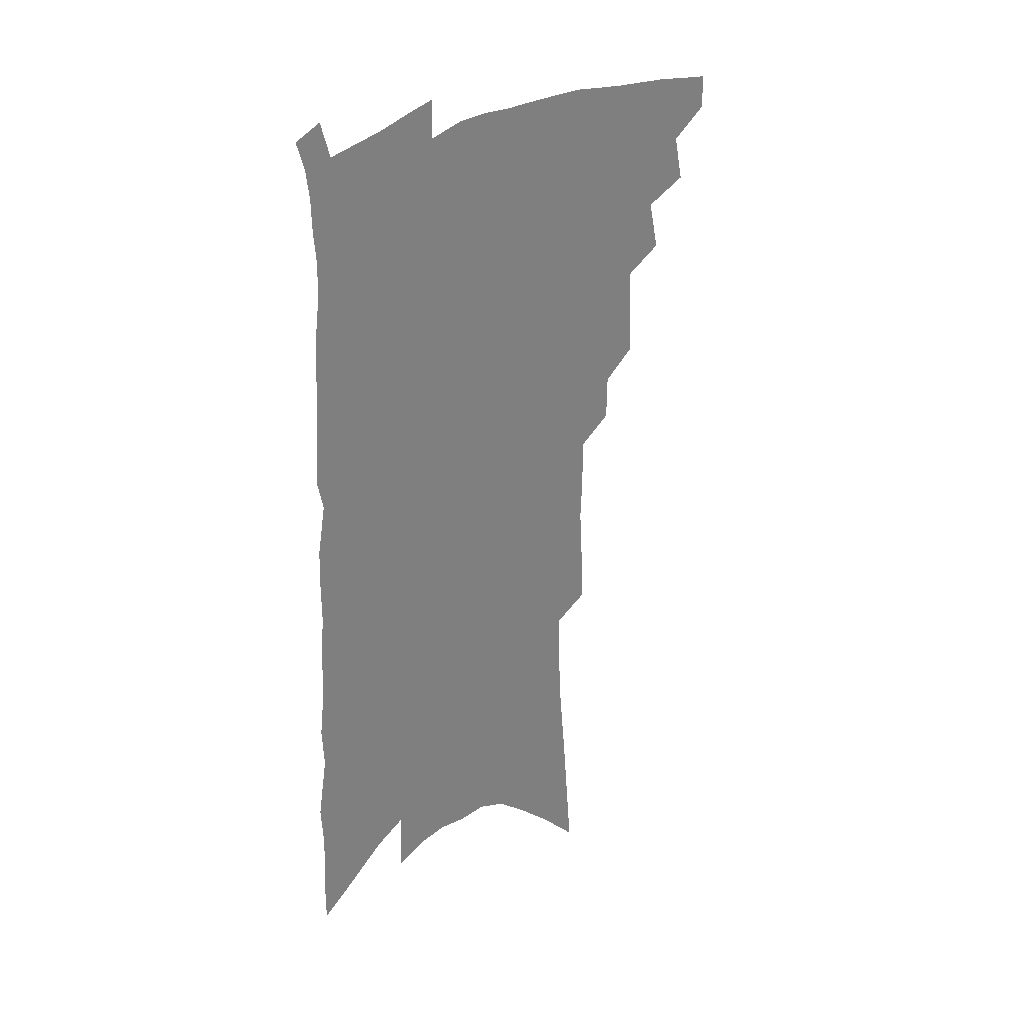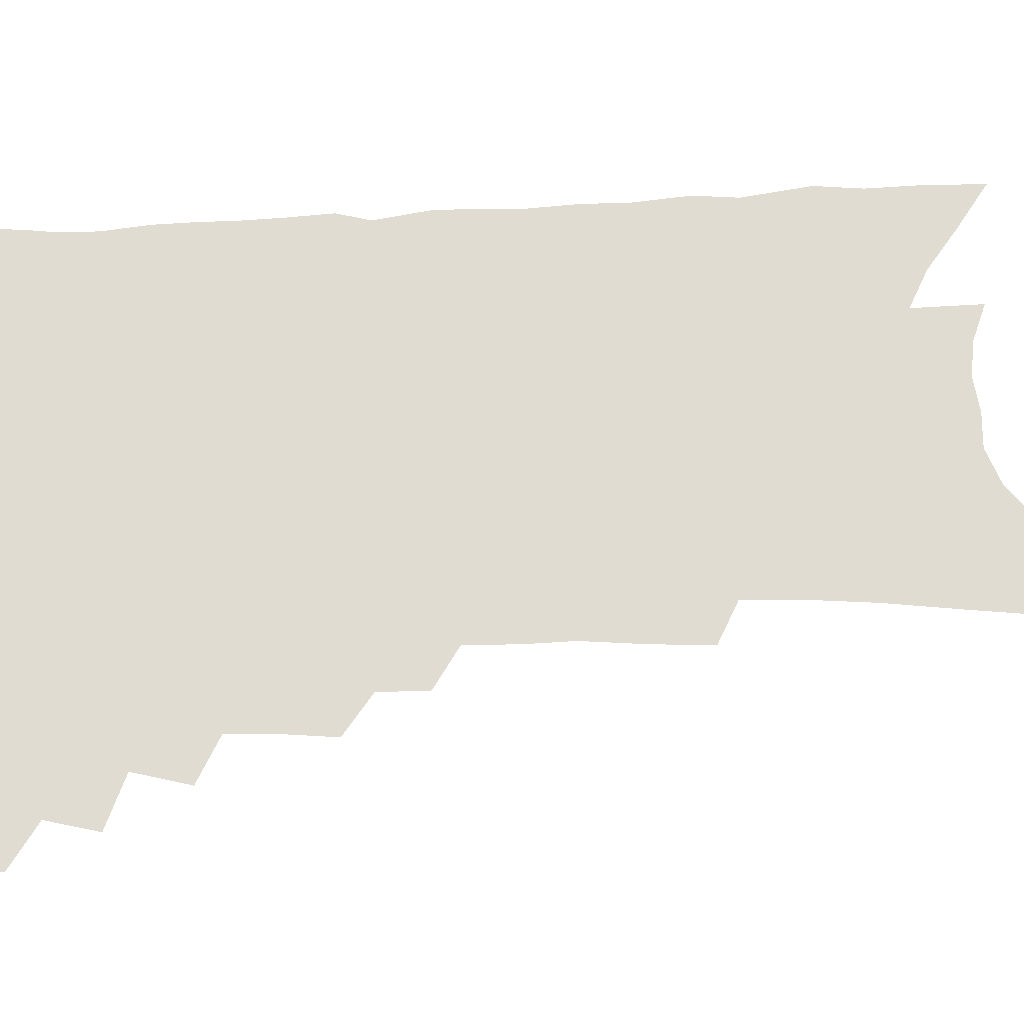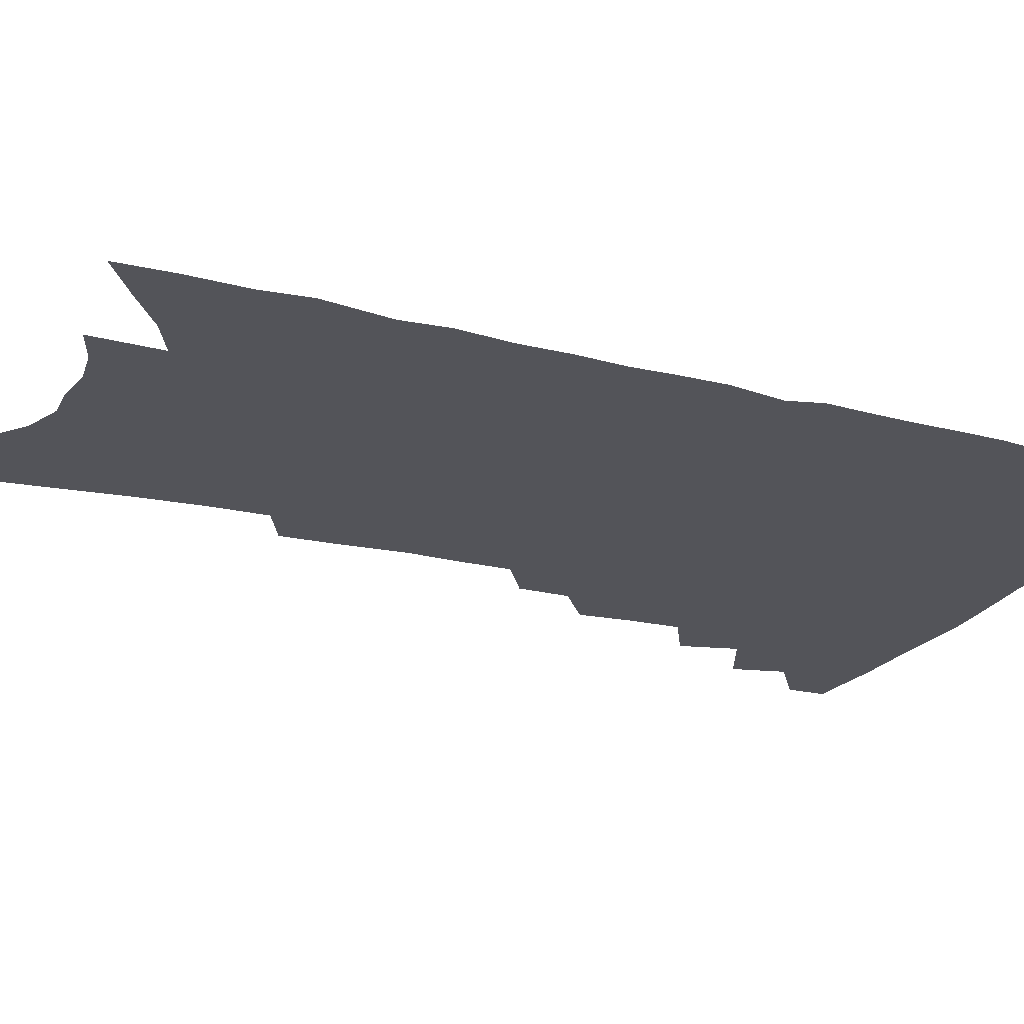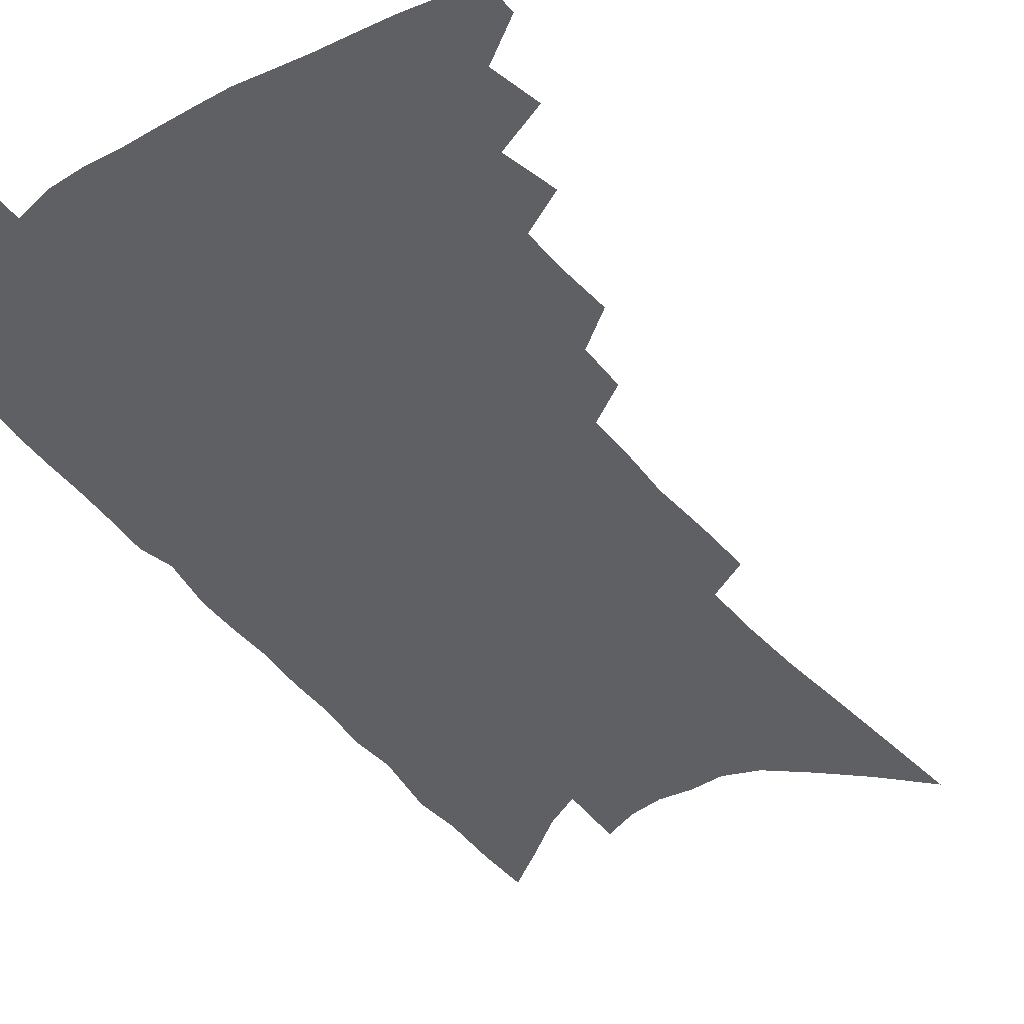
<metadata>
{"format":"obj","ext":"obj","renderer":"f3d","projection":"perspective","resolution":1024,"background":"white","views":[{"elev":30.5,"azim":135.5,"up":"+Y"},{"elev":69.1,"azim":-90.8,"up":"+Z"},{"elev":-23.8,"azim":68.7,"up":"+Z"},{"elev":-44.0,"azim":-143.7,"up":"+Z"}]}
</metadata>
<code>
v 486.2 465.5 0
v 486.2 478.9 0
v 498.1 436.6 0
v 502.2 455.1 0
v 501.5 468.2 0
v 499 481.2 0
v 512.2 409.2 0
v 516.9 429.3 0
v 515.9 443.3 0
v 516.5 457.8 0
v 514.2 470.5 0
v 511.6 483.6 0
v 526.9 364.7 0
v 528.3 384.2 0
v 528.4 401 0
v 531.9 420.2 0
v 530.4 432.7 0
v 530.2 446.8 0
v 528.9 459.6 0
v 527 472.2 0
v 524.7 485.4 0
v 541.5 336.8 0
v 541.2 354.4 0
v 542.7 374.5 0
v 543.8 393 0
v 544.9 409.7 0
v 544.3 422.3 0
v 544.1 436 0
v 543.1 448.8 0
v 541.7 461.3 0
v 539.7 474.2 0
v 537.7 487.1 0
v 555 248.2 0
v 555.5 269.2 0
v 556.9 291.5 0
v 556.1 308.8 0
v 556.1 327.7 0
v 556.6 347.2 0
v 556.5 364.1 0
v 555.9 379.2 0
v 555.6 393.6 0
v 556.7 410.2 0
v 557.5 425.3 0
v 557.2 438.4 0
v 556 450.6 0
v 554.3 463.1 0
v 552.4 476 0
v 550.4 489.2 0
v 560.3 111.3 0
v 562.9 140.7 0
v 565.4 169 0
v 568.1 197 0
v 569.5 220.7 0
v 569.6 240.9 0
v 570.8 264 0
v 570.7 283.1 0
v 570.2 300.9 0
v 570 319 0
v 569.6 336 0
v 569.9 353.8 0
v 569.5 369.2 0
v 570.2 385.8 0
v 570.2 400.4 0
v 570.3 414.5 0
v 570.1 427.7 0
v 569.5 439.9 0
v 569.1 452.1 0
v 567.4 464.3 0
v 565.3 477.5 0
v 563 491.4 0
v 577.2 128.9 0
v 579.5 158.3 0
v 582.3 187.9 0
v 582.9 210.4 0
v 583.9 233.4 0
v 583.2 251.3 0
v 583.9 273.1 0
v 584.1 292.9 0
v 583.6 310.1 0
v 583.1 326.8 0
v 582.5 342.5 0
v 582.2 358.3 0
v 582.2 374 0
v 582.2 388.6 0
v 582.5 403.6 0
v 582.5 416.9 0
v 582 429.1 0
v 581.8 441.3 0
v 581.4 453.2 0
v 580 465.3 0
v 578.2 478.4 0
v 576.1 492.2 0
v 592.5 143.2 0
v 593.8 169.7 0
v 596 198.6 0
v 596.5 221.2 0
v 596.4 241.1 0
v 596.1 260.3 0
v 595.8 278.2 0
v 595.5 296.7 0
v 595.4 315.2 0
v 594.6 330 0
v 594.5 346.8 0
v 594 361.3 0
v 594 376.8 0
v 593.9 390.6 0
v 594 405 0
v 594.1 418.2 0
v 594 430.9 0
v 593.6 442.3 0
v 593.1 454.1 0
v 592.4 466.1 0
v 591.2 478.7 0
v 589.2 492.8 0
v 606.9 155.4 0
v 608.1 182.7 0
v 608.6 206.1 0
v 608.3 225.5 0
v 607.9 244.2 0
v 607.4 262.1 0
v 607.6 283.9 0
v 607 300.5 0
v 606.5 316.5 0
v 606.3 334.3 0
v 605.7 348.1 0
v 605.3 362.4 0
v 605.3 377.8 0
v 605.4 392.6 0
v 605.4 406.2 0
v 605.6 419.4 0
v 605.4 430.8 0
v 605.3 442.8 0
v 605.2 454.8 0
v 604.6 466.5 0
v 604 478.7 0
v 602.1 493.2 0
v 619.7 160.7 0
v 620.3 186.8 0
v 620.2 209 0
v 620.1 230.3 0
v 619.3 246.6 0
v 619.2 267.8 0
v 618.7 285 0
v 618.2 302.3 0
v 617.7 319.5 0
v 617.3 334.9 0
v 617 350.2 0
v 616.8 365 0
v 616.7 380.3 0
v 616.6 393.3 0
v 616.5 405.4 0
v 616.9 420.4 0
v 617 431.6 0
v 617.2 443.6 0
v 617 455.3 0
v 616.5 467.2 0
v 616.2 479.2 0
v 614.6 494.5 0
v 632.1 160.6 0
v 632.1 188.3 0
v 631.8 211.9 0
v 631.4 231.9 0
v 630.9 250.1 0
v 630.6 266.4 0
v 629.9 284.2 0
v 629.4 301.5 0
v 628.8 319.3 0
v 628.4 336.4 0
v 628.1 350.6 0
v 627.8 365.8 0
v 627.8 379.9 0
v 627.7 394 0
v 627.7 406.9 0
v 627.9 419.8 0
v 628.3 431.1 0
v 628.7 444.4 0
v 628.9 455.5 0
v 629 467.1 0
v 628.7 479.7 0
v 627.4 494.4 0
v 644.6 162.7 0
v 644 189.1 0
v 643.8 208.2 0
v 642.8 231 0
v 642.4 249.2 0
v 641.9 266.1 0
v 641.1 284.6 0
v 640.5 301.8 0
v 640.1 317.7 0
v 639.4 335.5 0
v 639.3 349.6 0
v 638.8 365.4 0
v 638.9 378.9 0
v 638.7 393.5 0
v 638.7 406.4 0
v 638.7 419.5 0
v 639.6 430.5 0
v 639.9 443.5 0
v 640.4 455.2 0
v 640.9 466.8 0
v 641.6 478.7 0
v 642 491.4 0
v 641.6 506.5 0
v 657.1 161.4 0
v 656.2 186.5 0
v 655.5 207.8 0
v 655.9 223.7 0
v 654 247.8 0
v 653.1 266.4 0
v 652.2 284.3 0
v 651.5 302 0
v 651.4 316.2 0
v 650.6 333.8 0
v 650.6 348 0
v 650.9 361.6 0
v 650.2 377.3 0
v 649.9 391.9 0
v 650 404.8 0
v 650.1 417.7 0
v 650.8 429.9 0
v 651.1 443.3 0
v 651.9 454.6 0
v 652.7 466.1 0
v 653.6 477.8 0
v 654.4 489.9 0
v 654.5 503.8 0
v 670.2 156.6 0
v 669.1 181.2 0
v 668.2 202.7 0
v 667.5 222.5 0
v 666.1 244.2 0
v 664.8 264.2 0
v 663.5 283.3 0
v 662.9 299.8 0
v 662.6 315.1 0
v 661.9 331.5 0
v 662.6 344.6 0
v 662.2 359.9 0
v 661.9 374.5 0
v 661.3 389.6 0
v 661.4 403.1 0
v 660.9 417.3 0
v 662.3 428.5 0
v 662.5 441.6 0
v 663.3 453.4 0
v 664.3 465 0
v 665.4 476.7 0
v 666.6 488.1 0
v 667.5 500.7 0
v 682.7 174.6 0
v 681.3 197 0
v 679.6 219.5 0
v 679.5 237.3 0
v 678.6 256.2 0
v 677.4 274.9 0
v 676 293.3 0
v 674.9 310.4 0
v 675.2 325.1 0
v 675.5 339.4 0
v 674.4 355.8 0
v 673.9 371 0
v 674 385.1 0
v 673.8 399.2 0
v 674.4 412.2 0
v 674 426.2 0
v 674.6 438.8 0
v 674.7 452.3 0
v 675.7 464 0
v 676.8 475.5 0
v 678.2 487 0
v 679.6 498.8 0
v 698.2 163.4 0
v 696.1 187.2 0
v 695.8 206.8 0
v 693.5 229.2 0
v 692.9 247.6 0
v 691.7 266.4 0
v 691 283.8 0
v 689.2 302.1 0
v 689.3 317.5 0
v 689.2 332.9 0
v 687.7 350 0
v 686.8 365.7 0
v 687.5 379.3 0
v 688 393 0
v 687.5 407.7 0
v 685.9 423.3 0
v 686.9 435.8 0
v 687.3 448.9 0
v 687.4 462 0
v 688.4 473.9 0
v 689.8 485.5 0
v 691.5 496.9 0
v 695.7 511.2 0
v 713.7 152.8 0
v 713.8 172.3 0
v 712.7 193.4 0
v 713.9 210.4 0
v 709.9 234.6 0
v 710.9 250.6 0
v 708.6 270.5 0
v 708.3 287.3 0
v 706.9 305.1 0
v 707.1 320.4 0
v 706.7 336.4 0
v 703.2 355.9 0
v 706 367.9 0
v 704.7 383.8 0
v 703.8 399.1 0
v 703.4 413.9 0
v 702.6 428.5 0
v 700.5 445 0
v 700.3 458.7 0
v 701.5 470.7 0
v 701.9 483.5 0
v 703.5 495.1 0
v 707.1 506.6 0
f 4 5 1
f 1 5 2
f 5 6 2
f 8 9 3
f 3 9 4
f 9 10 4
f 4 10 5
f 10 11 5
f 5 11 6
f 11 12 6
f 15 16 7
f 7 16 8
f 16 17 8
f 8 17 9
f 17 18 9
f 9 18 10
f 18 19 10
f 10 19 11
f 19 20 11
f 11 20 12
f 20 21 12
f 23 24 13
f 13 24 14
f 24 25 14
f 14 25 15
f 25 26 15
f 15 26 16
f 26 27 16
f 16 27 17
f 27 28 17
f 17 28 18
f 28 29 18
f 18 29 19
f 29 30 19
f 19 30 20
f 30 31 20
f 20 31 21
f 31 32 21
f 37 38 22
f 22 38 23
f 38 39 23
f 23 39 24
f 39 40 24
f 24 40 25
f 40 41 25
f 25 41 26
f 41 42 26
f 26 42 27
f 42 43 27
f 27 43 28
f 43 44 28
f 28 44 29
f 44 45 29
f 29 45 30
f 45 46 30
f 30 46 31
f 46 47 31
f 31 47 32
f 47 48 32
f 54 55 33
f 33 55 34
f 55 56 34
f 34 56 35
f 56 57 35
f 35 57 36
f 57 58 36
f 36 58 37
f 58 59 37
f 37 59 38
f 59 60 38
f 38 60 39
f 60 61 39
f 39 61 40
f 61 62 40
f 40 62 41
f 62 63 41
f 41 63 42
f 63 64 42
f 42 64 43
f 64 65 43
f 43 65 44
f 65 66 44
f 44 66 45
f 66 67 45
f 45 67 46
f 67 68 46
f 46 68 47
f 68 69 47
f 47 69 48
f 69 70 48
f 49 71 50
f 71 72 50
f 50 72 51
f 72 73 51
f 51 73 52
f 73 74 52
f 52 74 53
f 74 75 53
f 53 75 54
f 75 76 54
f 54 76 55
f 76 77 55
f 55 77 56
f 77 78 56
f 56 78 57
f 78 79 57
f 57 79 58
f 79 80 58
f 58 80 59
f 80 81 59
f 59 81 60
f 81 82 60
f 60 82 61
f 82 83 61
f 61 83 62
f 83 84 62
f 62 84 63
f 84 85 63
f 63 85 64
f 85 86 64
f 64 86 65
f 86 87 65
f 65 87 66
f 87 88 66
f 66 88 67
f 88 89 67
f 67 89 68
f 89 90 68
f 68 90 69
f 90 91 69
f 69 91 70
f 91 92 70
f 71 93 72
f 93 94 72
f 72 94 73
f 94 95 73
f 73 95 74
f 95 96 74
f 74 96 75
f 96 97 75
f 75 97 76
f 97 98 76
f 76 98 77
f 98 99 77
f 77 99 78
f 99 100 78
f 78 100 79
f 100 101 79
f 79 101 80
f 101 102 80
f 80 102 81
f 102 103 81
f 81 103 82
f 103 104 82
f 82 104 83
f 104 105 83
f 83 105 84
f 105 106 84
f 84 106 85
f 106 107 85
f 85 107 86
f 107 108 86
f 86 108 87
f 108 109 87
f 87 109 88
f 109 110 88
f 88 110 89
f 110 111 89
f 89 111 90
f 111 112 90
f 90 112 91
f 112 113 91
f 91 113 92
f 113 114 92
f 93 115 94
f 115 116 94
f 94 116 95
f 116 117 95
f 95 117 96
f 117 118 96
f 96 118 97
f 118 119 97
f 97 119 98
f 119 120 98
f 98 120 99
f 120 121 99
f 99 121 100
f 121 122 100
f 100 122 101
f 122 123 101
f 101 123 102
f 123 124 102
f 102 124 103
f 124 125 103
f 103 125 104
f 125 126 104
f 104 126 105
f 126 127 105
f 105 127 106
f 127 128 106
f 106 128 107
f 128 129 107
f 107 129 108
f 129 130 108
f 108 130 109
f 130 131 109
f 109 131 110
f 131 132 110
f 110 132 111
f 132 133 111
f 111 133 112
f 133 134 112
f 112 134 113
f 134 135 113
f 113 135 114
f 135 136 114
f 115 137 116
f 137 138 116
f 116 138 117
f 138 139 117
f 117 139 118
f 139 140 118
f 118 140 119
f 140 141 119
f 119 141 120
f 141 142 120
f 120 142 121
f 142 143 121
f 121 143 122
f 143 144 122
f 122 144 123
f 144 145 123
f 123 145 124
f 145 146 124
f 124 146 125
f 146 147 125
f 125 147 126
f 147 148 126
f 126 148 127
f 148 149 127
f 127 149 128
f 149 150 128
f 128 150 129
f 150 151 129
f 129 151 130
f 151 152 130
f 130 152 131
f 152 153 131
f 131 153 132
f 153 154 132
f 132 154 133
f 154 155 133
f 133 155 134
f 155 156 134
f 134 156 135
f 156 157 135
f 135 157 136
f 157 158 136
f 137 159 138
f 159 160 138
f 138 160 139
f 160 161 139
f 139 161 140
f 161 162 140
f 140 162 141
f 162 163 141
f 141 163 142
f 163 164 142
f 142 164 143
f 164 165 143
f 143 165 144
f 165 166 144
f 144 166 145
f 166 167 145
f 145 167 146
f 167 168 146
f 146 168 147
f 168 169 147
f 147 169 148
f 169 170 148
f 148 170 149
f 170 171 149
f 149 171 150
f 171 172 150
f 150 172 151
f 172 173 151
f 151 173 152
f 173 174 152
f 152 174 153
f 174 175 153
f 153 175 154
f 175 176 154
f 154 176 155
f 176 177 155
f 155 177 156
f 177 178 156
f 156 178 157
f 178 179 157
f 157 179 158
f 179 180 158
f 159 181 160
f 181 182 160
f 160 182 161
f 182 183 161
f 161 183 162
f 183 184 162
f 162 184 163
f 184 185 163
f 163 185 164
f 185 186 164
f 164 186 165
f 186 187 165
f 165 187 166
f 187 188 166
f 166 188 167
f 188 189 167
f 167 189 168
f 189 190 168
f 168 190 169
f 190 191 169
f 169 191 170
f 191 192 170
f 170 192 171
f 192 193 171
f 171 193 172
f 193 194 172
f 172 194 173
f 194 195 173
f 173 195 174
f 195 196 174
f 174 196 175
f 196 197 175
f 175 197 176
f 197 198 176
f 176 198 177
f 198 199 177
f 177 199 178
f 199 200 178
f 178 200 179
f 200 201 179
f 179 201 180
f 201 202 180
f 181 204 182
f 204 205 182
f 182 205 183
f 205 206 183
f 183 206 184
f 206 207 184
f 184 207 185
f 207 208 185
f 185 208 186
f 208 209 186
f 186 209 187
f 209 210 187
f 187 210 188
f 210 211 188
f 188 211 189
f 211 212 189
f 189 212 190
f 212 213 190
f 190 213 191
f 213 214 191
f 191 214 192
f 214 215 192
f 192 215 193
f 215 216 193
f 193 216 194
f 216 217 194
f 194 217 195
f 217 218 195
f 195 218 196
f 218 219 196
f 196 219 197
f 219 220 197
f 197 220 198
f 220 221 198
f 198 221 199
f 221 222 199
f 199 222 200
f 222 223 200
f 200 223 201
f 223 224 201
f 201 224 202
f 224 225 202
f 202 225 203
f 225 226 203
f 204 227 205
f 227 228 205
f 205 228 206
f 228 229 206
f 206 229 207
f 229 230 207
f 207 230 208
f 230 231 208
f 208 231 209
f 231 232 209
f 209 232 210
f 232 233 210
f 210 233 211
f 233 234 211
f 211 234 212
f 234 235 212
f 212 235 213
f 235 236 213
f 213 236 214
f 236 237 214
f 214 237 215
f 237 238 215
f 215 238 216
f 238 239 216
f 216 239 217
f 239 240 217
f 217 240 218
f 240 241 218
f 218 241 219
f 241 242 219
f 219 242 220
f 242 243 220
f 220 243 221
f 243 244 221
f 221 244 222
f 244 245 222
f 222 245 223
f 245 246 223
f 223 246 224
f 246 247 224
f 224 247 225
f 247 248 225
f 225 248 226
f 248 249 226
f 228 250 229
f 250 251 229
f 229 251 230
f 251 252 230
f 230 252 231
f 252 253 231
f 231 253 232
f 253 254 232
f 232 254 233
f 254 255 233
f 233 255 234
f 255 256 234
f 234 256 235
f 256 257 235
f 235 257 236
f 257 258 236
f 236 258 237
f 258 259 237
f 237 259 238
f 259 260 238
f 238 260 239
f 260 261 239
f 239 261 240
f 261 262 240
f 240 262 241
f 262 263 241
f 241 263 242
f 263 264 242
f 242 264 243
f 264 265 243
f 243 265 244
f 265 266 244
f 244 266 245
f 266 267 245
f 245 267 246
f 267 268 246
f 246 268 247
f 268 269 247
f 247 269 248
f 269 270 248
f 248 270 249
f 270 271 249
f 250 272 251
f 272 273 251
f 251 273 252
f 273 274 252
f 252 274 253
f 274 275 253
f 253 275 254
f 275 276 254
f 254 276 255
f 276 277 255
f 255 277 256
f 277 278 256
f 256 278 257
f 278 279 257
f 257 279 258
f 279 280 258
f 258 280 259
f 280 281 259
f 259 281 260
f 281 282 260
f 260 282 261
f 282 283 261
f 261 283 262
f 283 284 262
f 262 284 263
f 284 285 263
f 263 285 264
f 285 286 264
f 264 286 265
f 286 287 265
f 265 287 266
f 287 288 266
f 266 288 267
f 288 289 267
f 267 289 268
f 289 290 268
f 268 290 269
f 290 291 269
f 269 291 270
f 291 292 270
f 270 292 271
f 292 293 271
f 272 295 273
f 295 296 273
f 273 296 274
f 296 297 274
f 274 297 275
f 297 298 275
f 275 298 276
f 298 299 276
f 276 299 277
f 299 300 277
f 277 300 278
f 300 301 278
f 278 301 279
f 301 302 279
f 279 302 280
f 302 303 280
f 280 303 281
f 303 304 281
f 281 304 282
f 304 305 282
f 282 305 283
f 305 306 283
f 283 306 284
f 306 307 284
f 284 307 285
f 307 308 285
f 285 308 286
f 308 309 286
f 286 309 287
f 309 310 287
f 287 310 288
f 310 311 288
f 288 311 289
f 311 312 289
f 289 312 290
f 312 313 290
f 290 313 291
f 313 314 291
f 291 314 292
f 314 315 292
f 292 315 293
f 315 316 293
f 293 316 294
f 316 317 294

</code>
